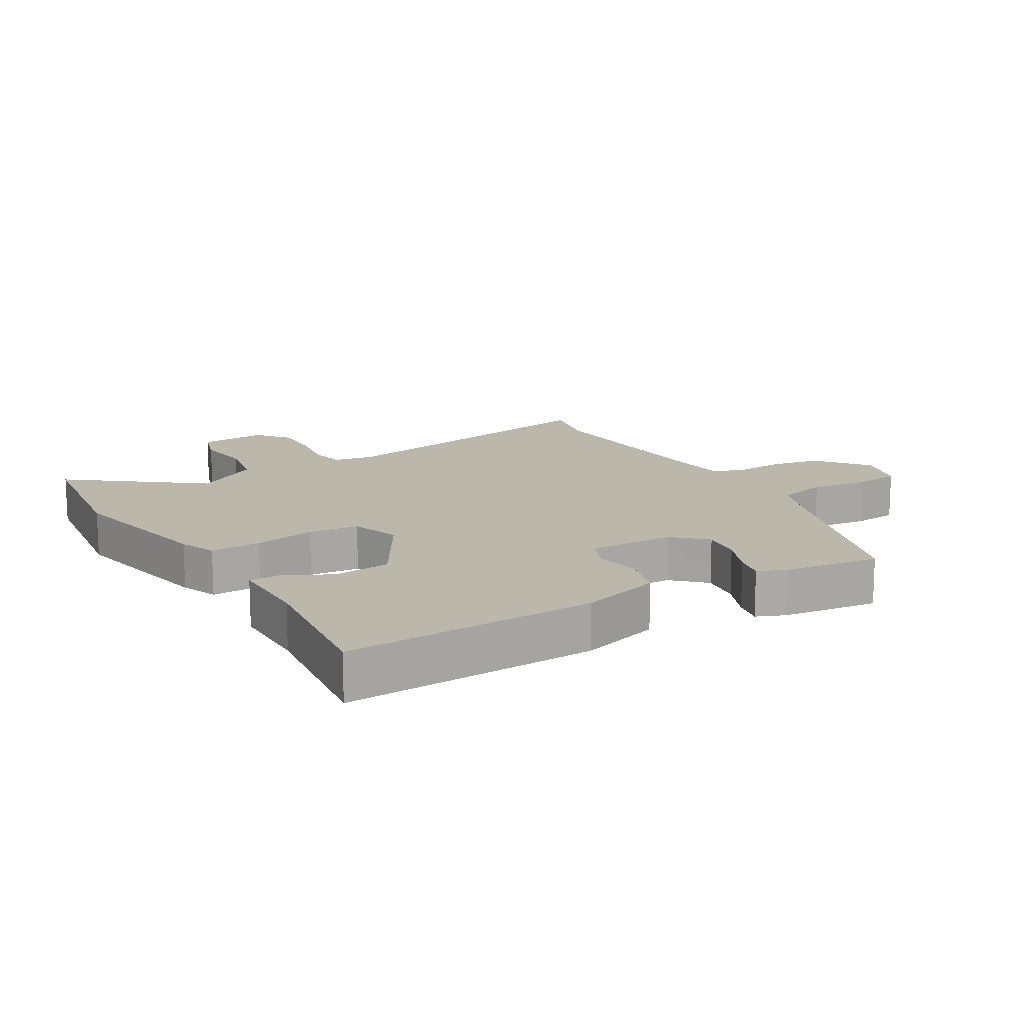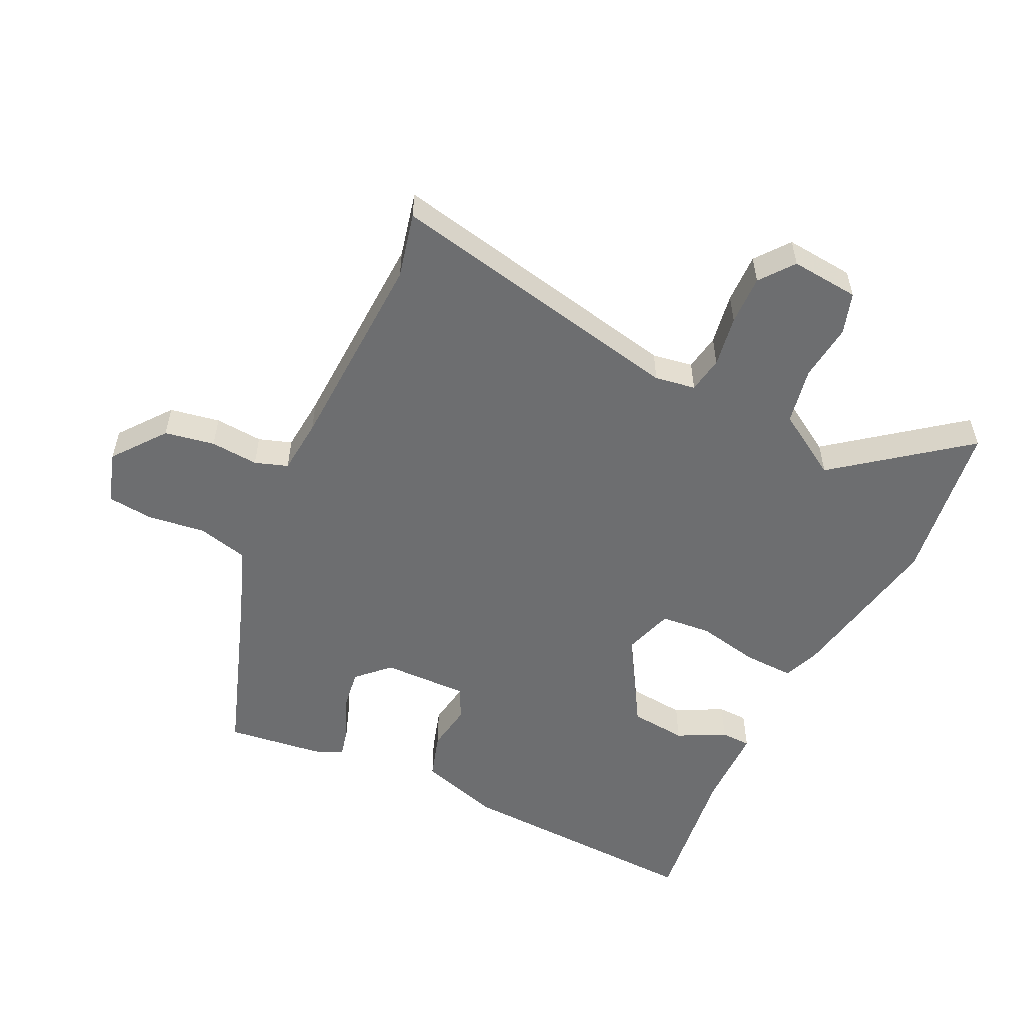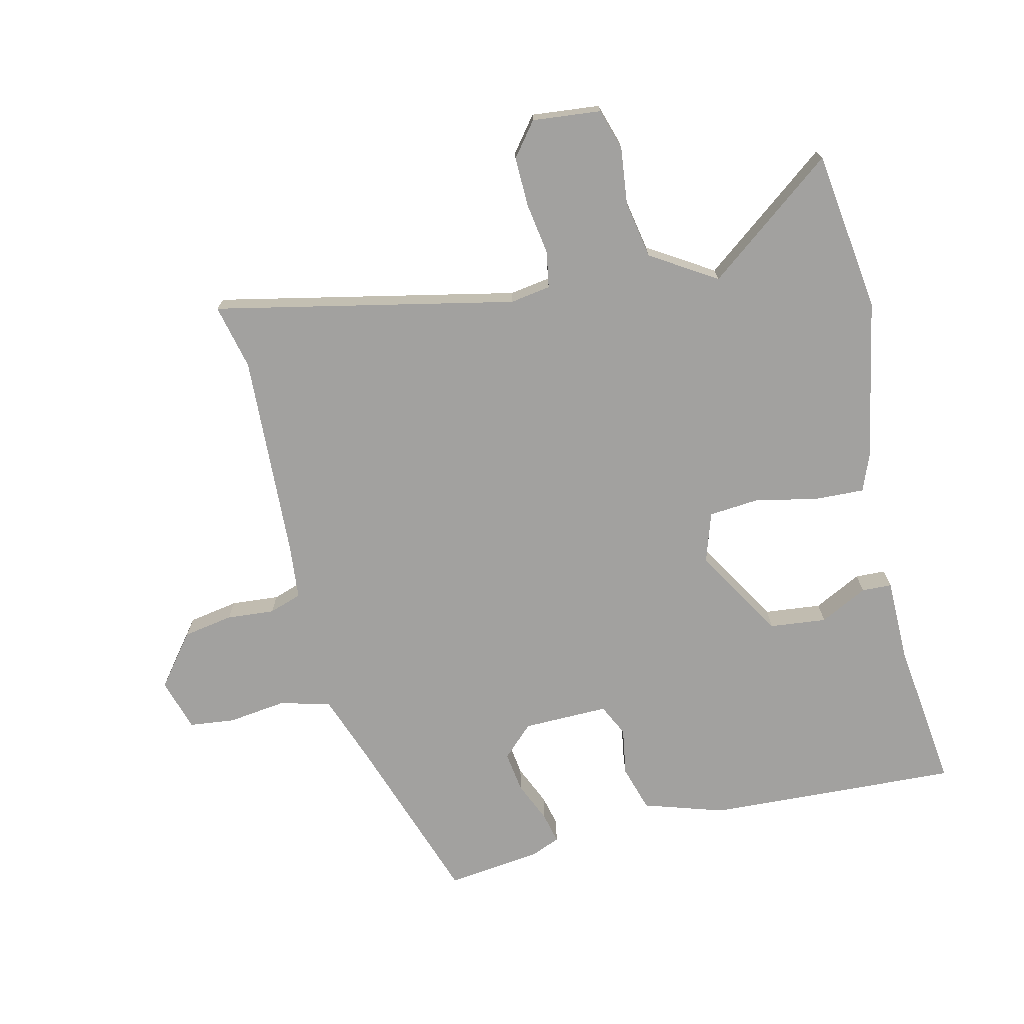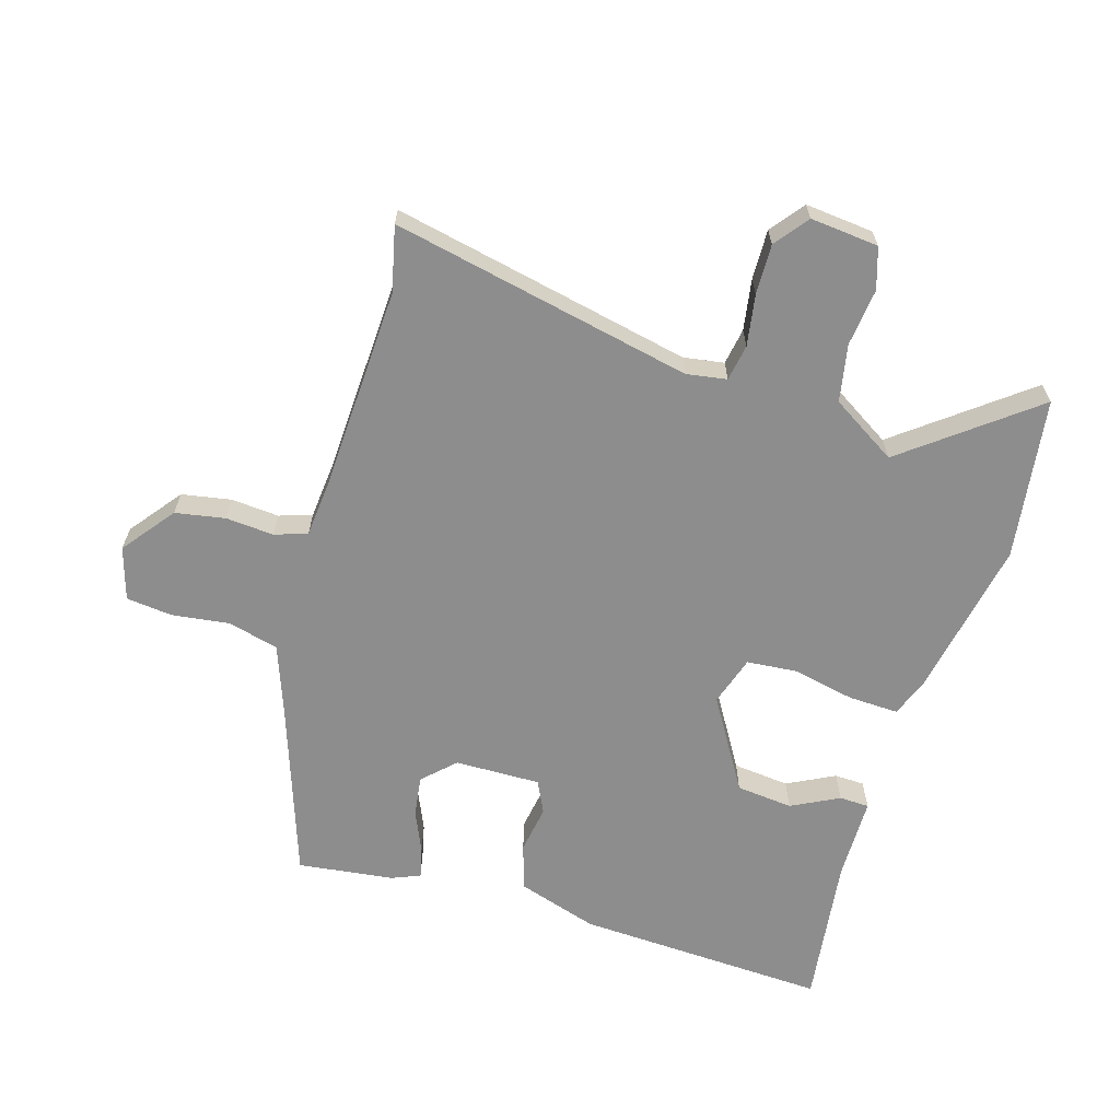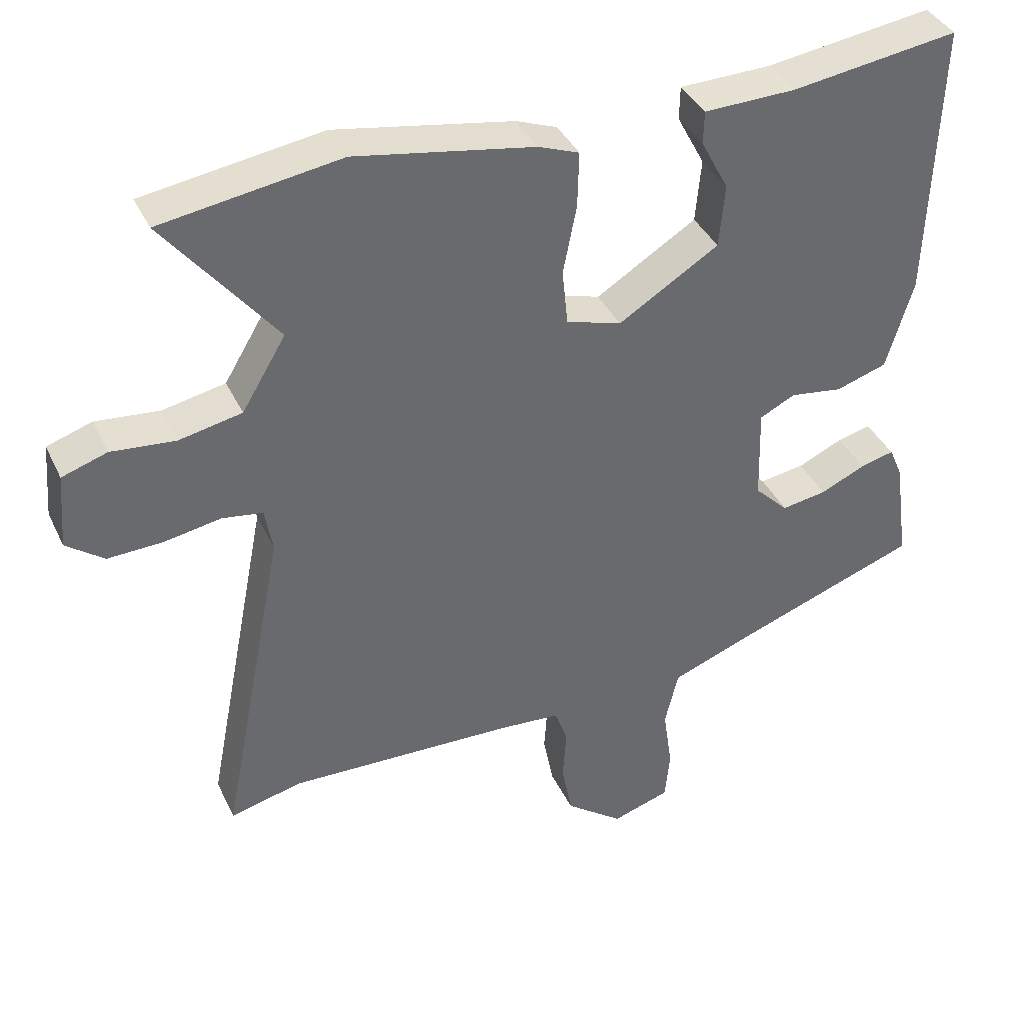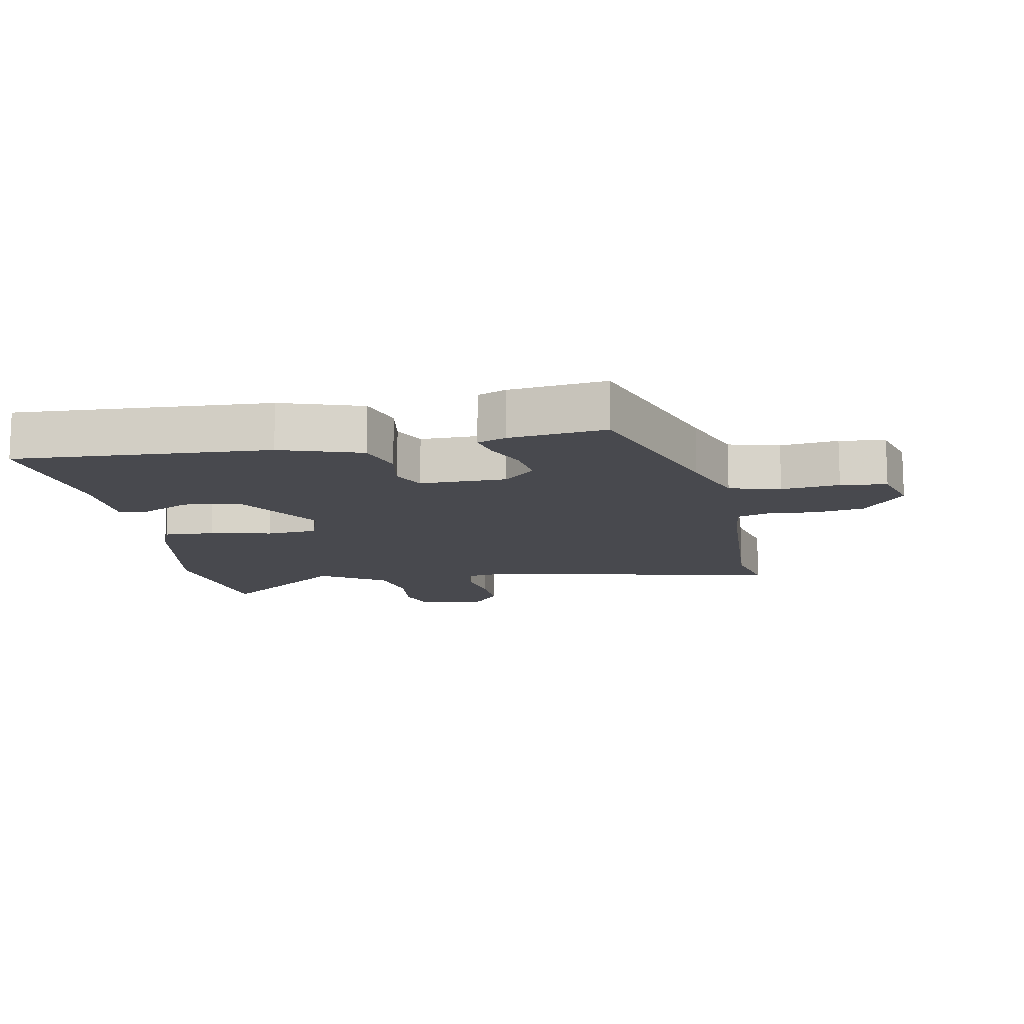
<metadata>
{"format":"obj","ext":"obj","renderer":"f3d","projection":"perspective","resolution":1024,"background":"white","views":[{"elev":14.4,"azim":58.4,"up":"+Y"},{"elev":-54.3,"azim":-116.2,"up":"+Y"},{"elev":-72.2,"azim":-77.6,"up":"+Y"},{"elev":-64.6,"azim":-107.5,"up":"+Y"},{"elev":38.7,"azim":-23.4,"up":"+Z"},{"elev":-12.7,"azim":99.5,"up":"+Y"}]}
</metadata>
<code>
v 0.479 0.07 0.507
v 0.466 0.07 0.112
v 0.428 0.07 -0.015
v 0.356 0.07 -0.038
v 0.281 0.07 -0.027
v 0.231 0.07 -0.052
v 0.235 0.07 -0.186
v 0.283 0.07 -0.234
v 0.347 0.07 -0.224
v 0.411 0.07 -0.195
v 0.459 0.07 -0.183
v 0.478 0.07 -0.227
v 0.499 0.07 -0.377
v 0.228 0.07 -0.474
v 0.12 0.07 -0.515
v 0.101 0.07 -0.595
v 0.114 0.07 -0.685
v 0.107 0.07 -0.757
v 0.025 0.07 -0.783
v -0.057 0.07 -0.721
v -0.072 0.07 -0.643
v -0.067 0.07 -0.568
v -0.085 0.07 -0.517
v -0.172 0.07 -0.51
v -0.494 0.07 -0.499
v -0.596 0.07 -0.524
v -0.504 0.07 -0.052
v -0.515 0.07 0.011
v -0.572 0.07 0.02
v -0.652 0.07 0.006
v -0.73 0.07 0.003
v -0.783 0.07 0.043
v -0.774 0.07 0.15
v -0.71 0.07 0.171
v -0.62 0.07 0.162
v -0.531 0.07 0.18
v -0.469 0.07 0.283
v -0.626 0.07 0.481
v -0.374 0.07 0.519
v -0.122 0.07 0.474
v -0.064 0.07 0.452
v -0.066 0.07 0.373
v -0.085 0.07 0.276
v -0.077 0.07 0.197
v 0.001 0.07 0.173
v 0.143 0.07 0.261
v 0.151 0.07 0.35
v 0.112 0.07 0.424
v 0.113 0.07 0.471
v 0.243 0.07 0.474
v 0.479 0 0.507
v 0.466 0 0.112
v 0.428 0 -0.015
v 0.356 0 -0.038
v 0.281 0 -0.027
v 0.231 0 -0.052
v 0.235 0 -0.186
v 0.283 0 -0.234
v 0.347 0 -0.224
v 0.411 0 -0.195
v 0.459 0 -0.183
v 0.478 0 -0.227
v 0.499 0 -0.377
v 0.228 0 -0.474
v 0.12 0 -0.515
v 0.101 0 -0.595
v 0.114 0 -0.685
v 0.107 0 -0.757
v 0.025 0 -0.783
v -0.057 0 -0.721
v -0.072 0 -0.643
v -0.067 0 -0.568
v -0.085 0 -0.517
v -0.172 0 -0.51
v -0.494 0 -0.499
v -0.596 0 -0.524
v -0.504 0 -0.052
v -0.515 0 0.011
v -0.572 0 0.02
v -0.652 0 0.006
v -0.73 0 0.003
v -0.783 0 0.043
v -0.774 0 0.15
v -0.71 0 0.171
v -0.62 0 0.162
v -0.531 0 0.18
v -0.469 0 0.283
v -0.626 0 0.481
v -0.374 0 0.519
v -0.122 0 0.474
v -0.064 0 0.452
v -0.066 0 0.373
v -0.085 0 0.276
v -0.077 0 0.197
v 0.001 0 0.173
v 0.143 0 0.261
v 0.151 0 0.35
v 0.112 0 0.424
v 0.113 0 0.471
v 0.243 0 0.474
f 47 48 49 50
f 3 4 5
f 2 3 5
f 1 2 5
f 50 1 5
f 47 50 5
f 46 47 5
f 45 46 5 6
f 44 45 6 7
f 41 42 43
f 40 41 43
f 39 40 43
f 38 39 43
f 37 38 43
f 36 37 43 44
f 35 36 44 7
f 33 34 35
f 32 33 35
f 31 32 35
f 30 31 35
f 29 30 35
f 28 29 35
f 25 26 27
f 24 25 27
f 23 24 27 28
f 20 21 22
f 19 20 22
f 18 19 22
f 17 18 22
f 16 17 22
f 15 16 22 23
f 35 7 8
f 28 35 8
f 23 28 8
f 15 23 8
f 14 15 8
f 12 13 14
f 11 12 14
f 10 11 14
f 9 10 14
f 8 9 14
f 100 99 98 97
f 55 54 53
f 55 53 52
f 55 52 51
f 55 51 100
f 55 100 97
f 55 97 96
f 56 55 96 95
f 57 56 95 94
f 93 92 91
f 93 91 90
f 93 90 89
f 93 89 88
f 93 88 87
f 94 93 87 86
f 57 94 86 85
f 85 84 83
f 85 83 82
f 85 82 81
f 85 81 80
f 85 80 79
f 85 79 78
f 77 76 75
f 77 75 74
f 78 77 74 73
f 72 71 70
f 72 70 69
f 72 69 68
f 72 68 67
f 72 67 66
f 73 72 66 65
f 58 57 85
f 58 85 78
f 58 78 73
f 58 73 65
f 58 65 64
f 64 63 62
f 64 62 61
f 64 61 60
f 64 60 59
f 64 59 58
f 1 51 52 2
f 2 52 53 3
f 3 53 54 4
f 4 54 55 5
f 5 55 56 6
f 6 56 57 7
f 7 57 58 8
f 8 58 59 9
f 9 59 60 10
f 10 60 61 11
f 11 61 62 12
f 12 62 63 13
f 13 63 64 14
f 14 64 65 15
f 15 65 66 16
f 16 66 67 17
f 17 67 68 18
f 18 68 69 19
f 19 69 70 20
f 20 70 71 21
f 21 71 72 22
f 22 72 73 23
f 23 73 74 24
f 24 74 75 25
f 25 75 76 26
f 26 76 77 27
f 27 77 78 28
f 28 78 79 29
f 29 79 80 30
f 30 80 81 31
f 31 81 82 32
f 32 82 83 33
f 33 83 84 34
f 34 84 85 35
f 35 85 86 36
f 36 86 87 37
f 37 87 88 38
f 38 88 89 39
f 39 89 90 40
f 40 90 91 41
f 41 91 92 42
f 42 92 93 43
f 43 93 94 44
f 44 94 95 45
f 45 95 96 46
f 46 96 97 47
f 47 97 98 48
f 48 98 99 49
f 49 99 100 50
f 50 100 51 1

</code>
